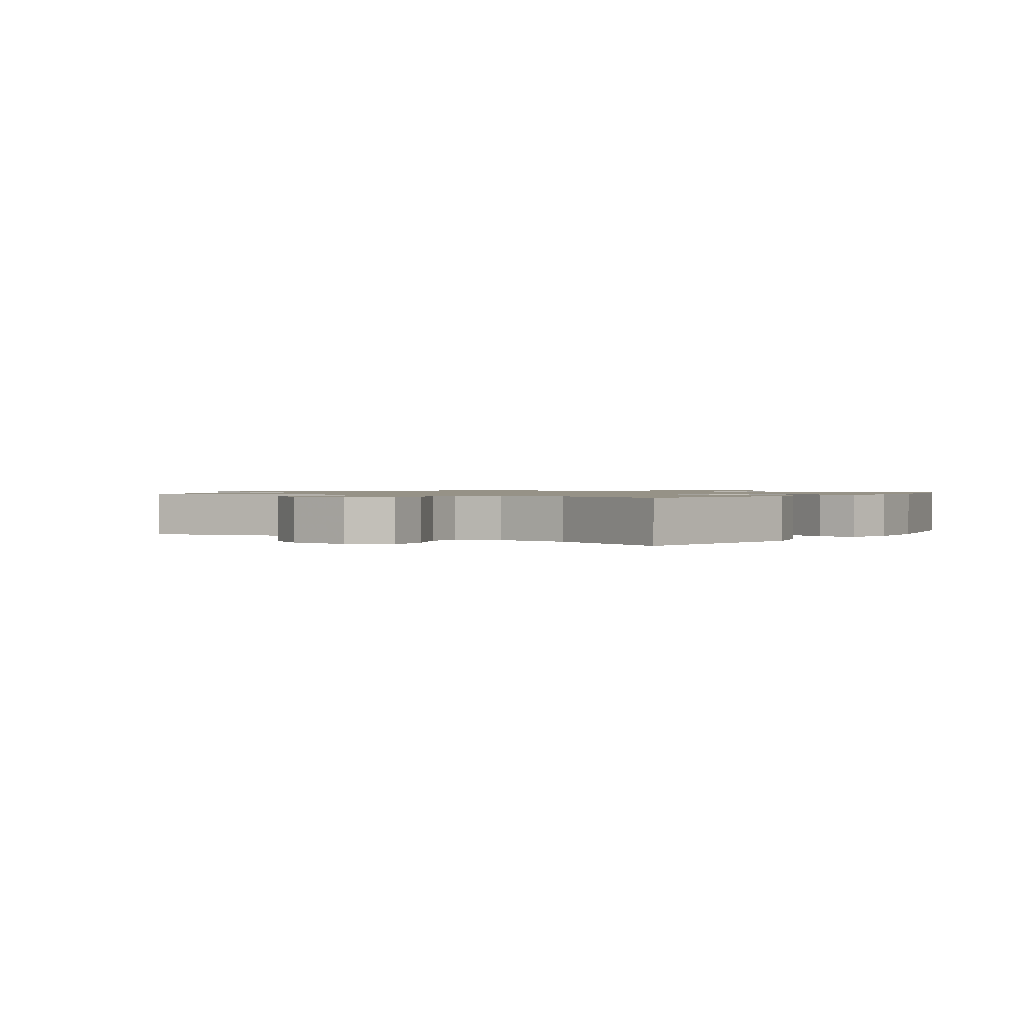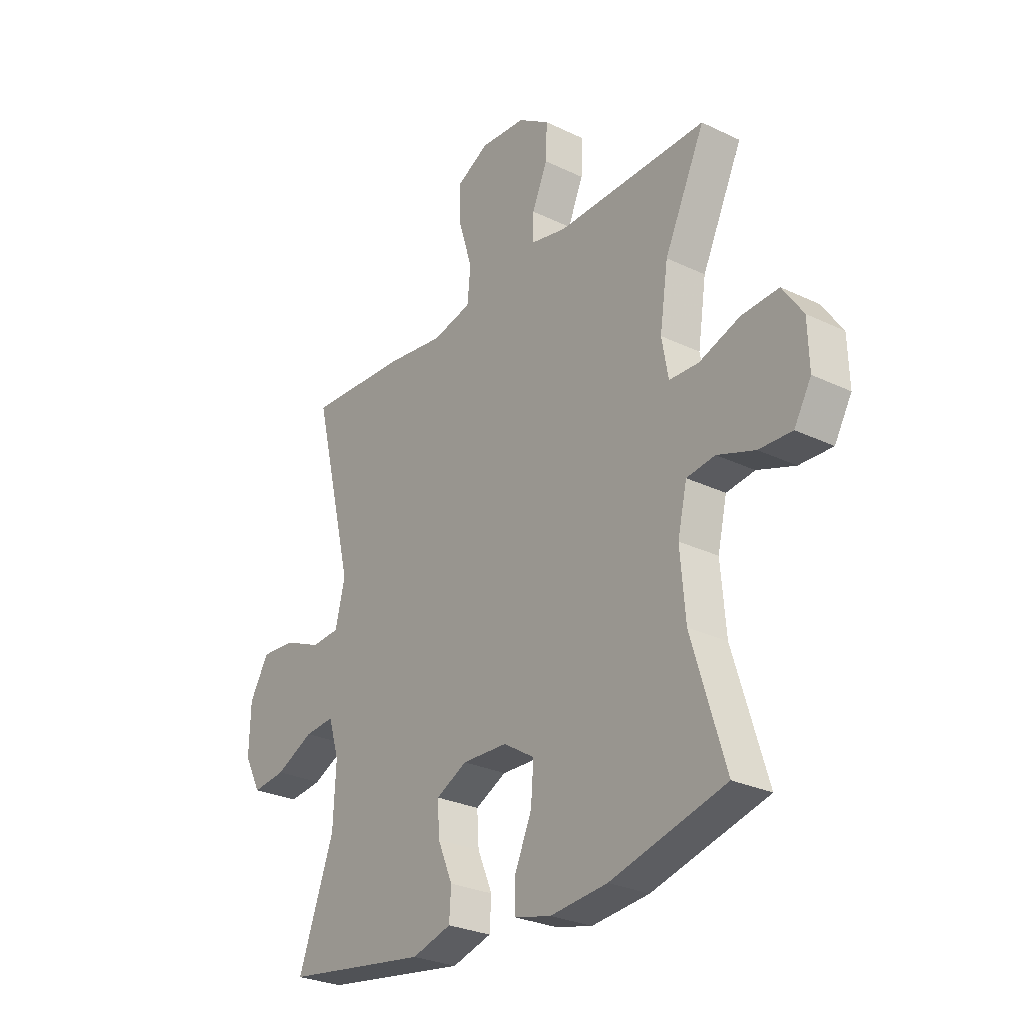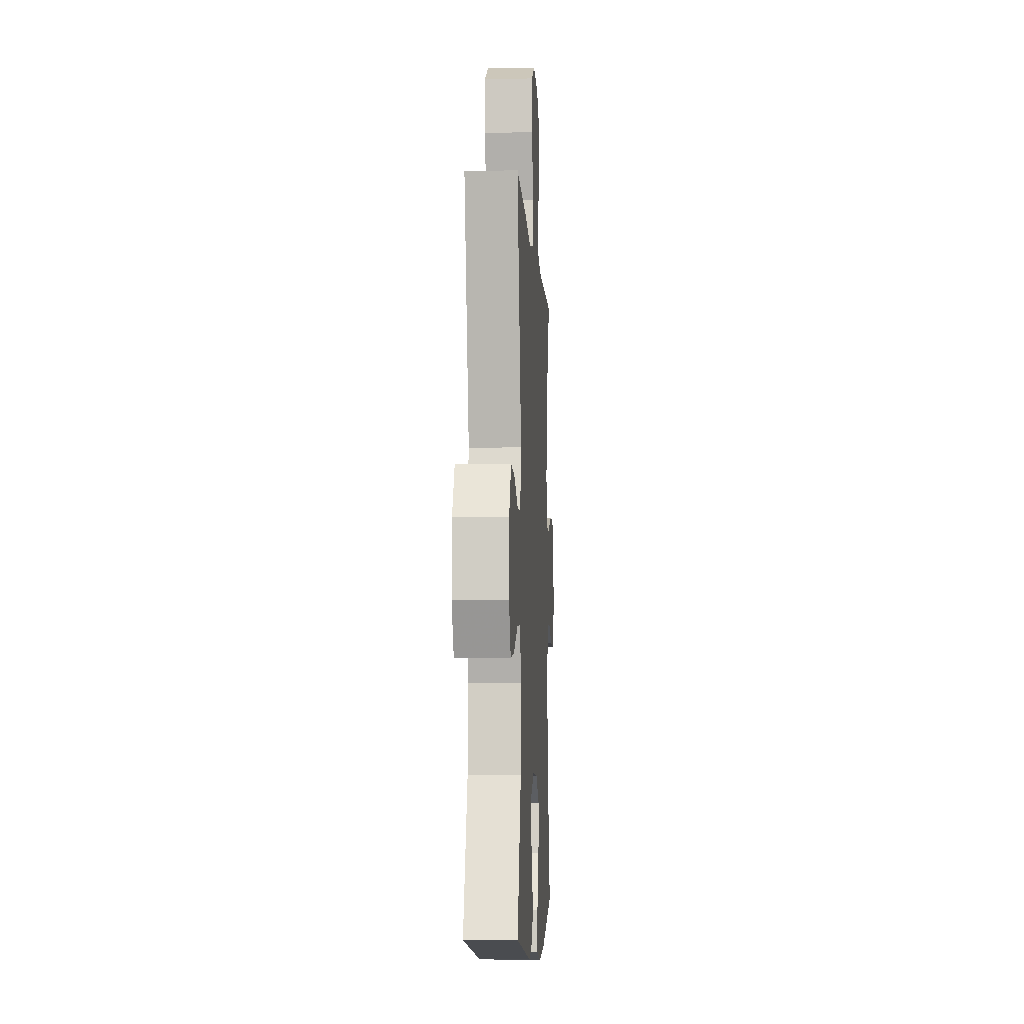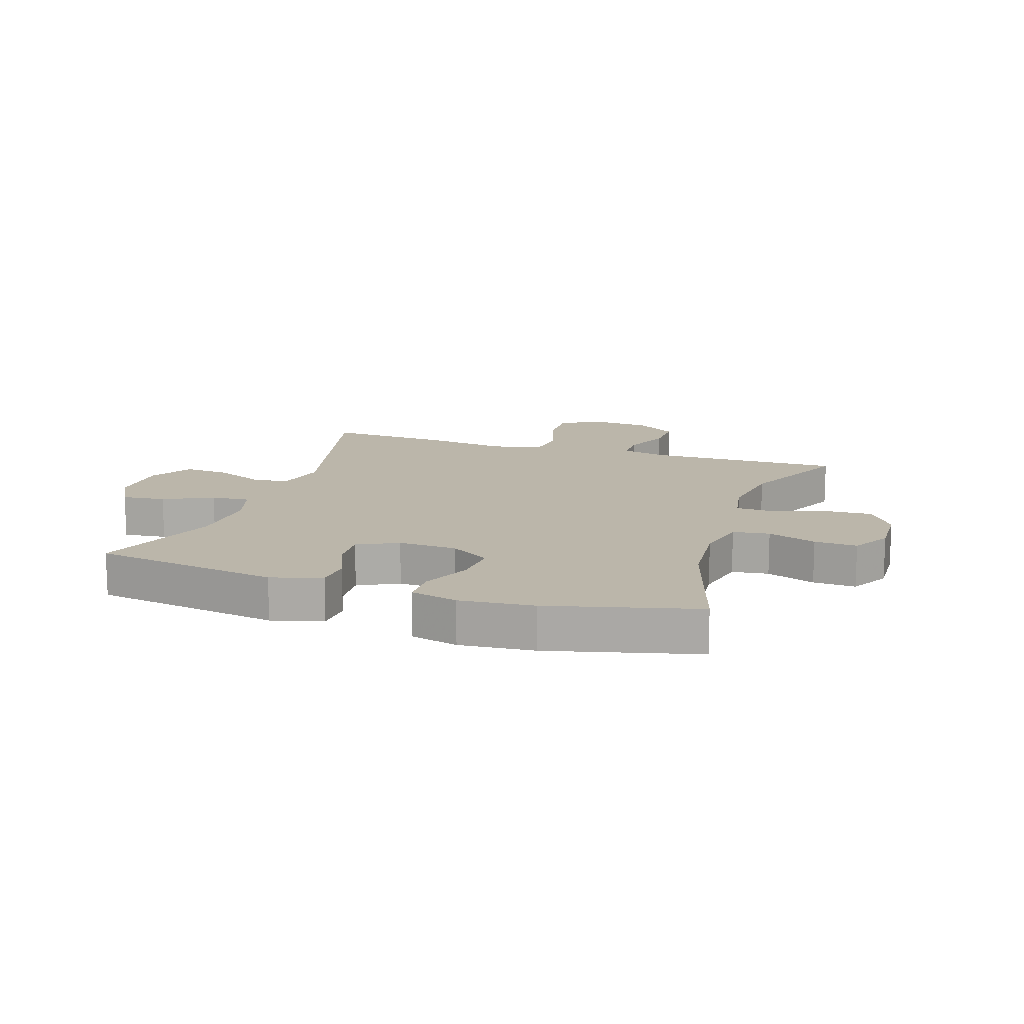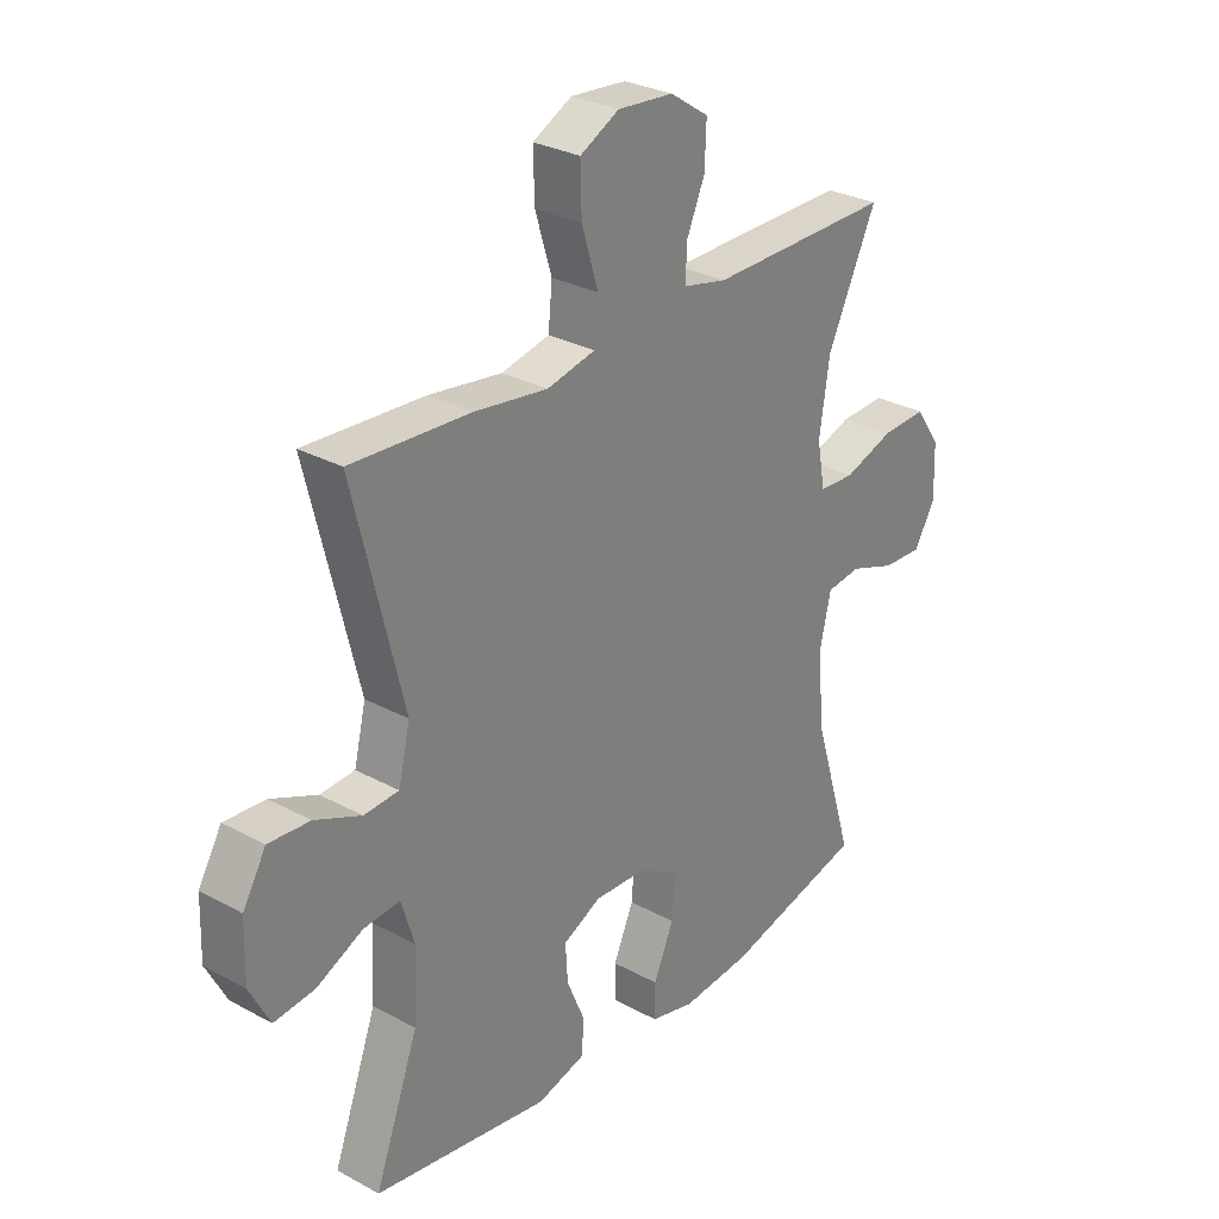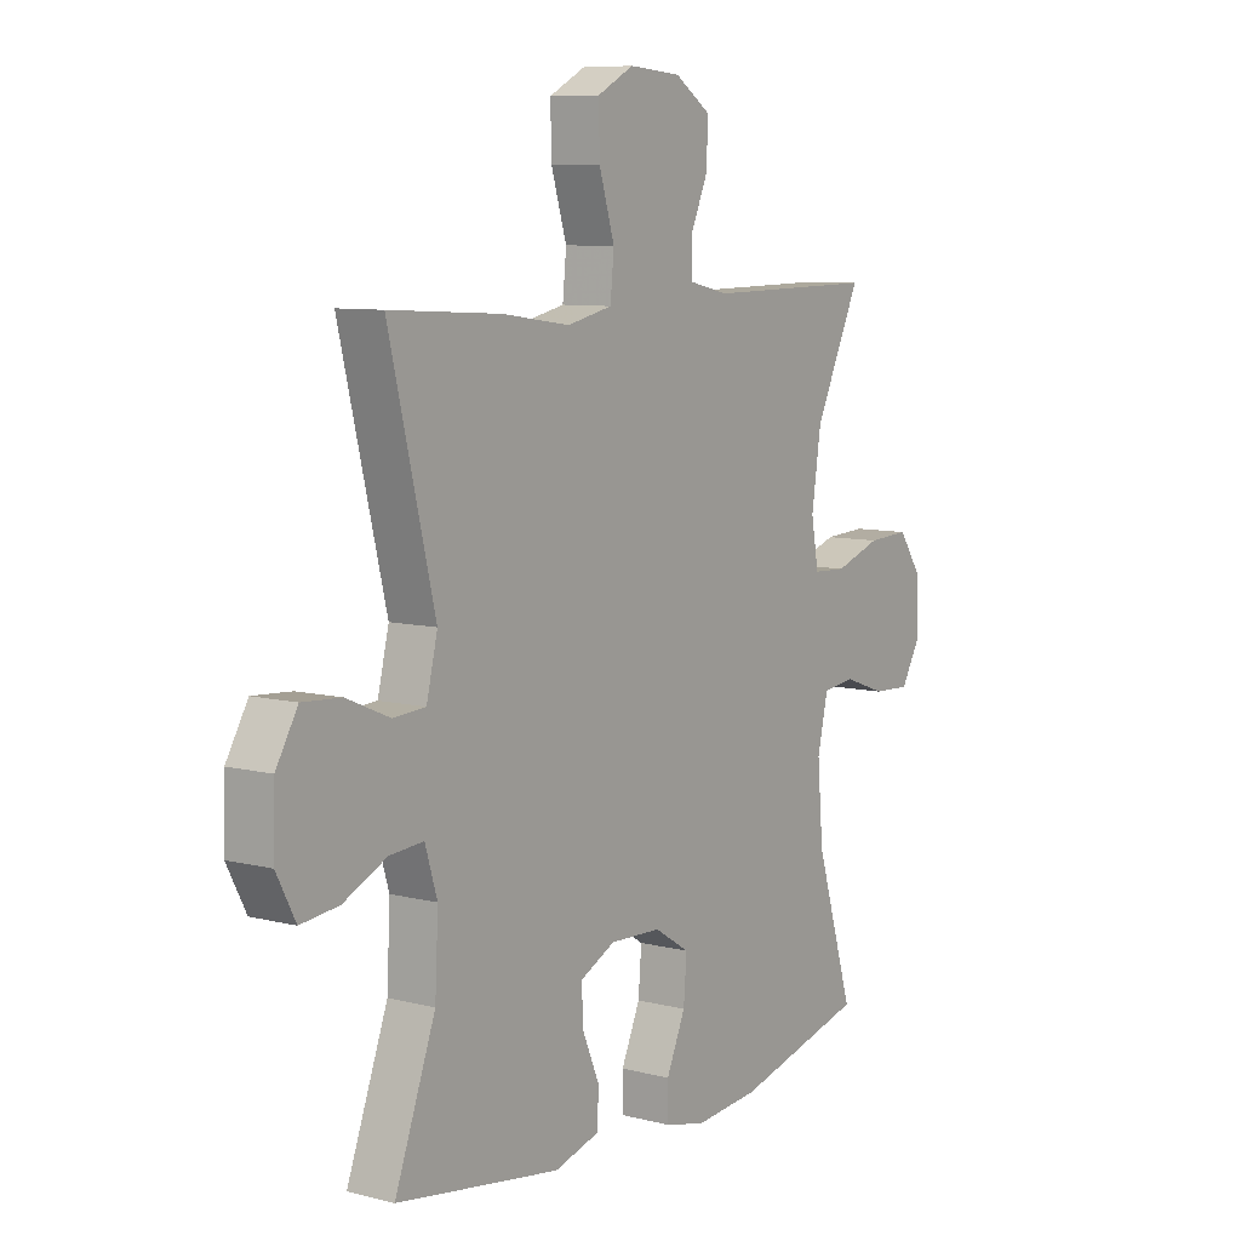
<metadata>
{"format":"obj","ext":"obj","renderer":"f3d","projection":"perspective","resolution":1024,"background":"white","views":[{"elev":1.1,"azim":125.0,"up":"+Y"},{"elev":-27.8,"azim":-126.3,"up":"+Z"},{"elev":-5.8,"azim":93.2,"up":"+Z"},{"elev":14.1,"azim":-161.8,"up":"+Y"},{"elev":29.0,"azim":129.0,"up":"+Z"},{"elev":8.4,"azim":124.7,"up":"+Z"}]}
</metadata>
<code>
v -0.5 0.07 -0.5
v -0.428 0.07 -0.265
v -0.417 0.07 -0.135
v -0.437 0.07 -0.048
v -0.498 0.07 -0.04
v -0.579 0.07 -0.069
v -0.65 0.07 -0.072
v -0.687 0.07 -0.008
v -0.684 0.07 0.085
v -0.64 0.07 0.149
v -0.56 0.07 0.145
v -0.472 0.07 0.115
v -0.409 0.07 0.118
v -0.395 0.07 0.196
v -0.413 0.07 0.316
v -0.5 0.07 0.5
v -0.176 0.07 0.496
v -0.1 0.07 0.513
v -0.1 0.07 0.57
v -0.133 0.07 0.646
v -0.136 0.07 0.719
v -0.068 0.07 0.764
v 0.03 0.07 0.772
v 0.099 0.07 0.736
v 0.097 0.07 0.655
v 0.068 0.07 0.56
v 0.075 0.07 0.489
v 0.16 0.07 0.47
v 0.29 0.07 0.488
v 0.5 0.07 0.5
v 0.413 0.07 0.144
v 0.434 0.07 0.057
v 0.495 0.07 0.053
v 0.577 0.07 0.088
v 0.65 0.07 0.093
v 0.691 0.07 0.023
v 0.694 0.07 -0.078
v 0.658 0.07 -0.147
v 0.586 0.07 -0.139
v 0.504 0.07 -0.1
v 0.44 0.07 -0.095
v 0.417 0.07 -0.17
v 0.423 0.07 -0.291
v 0.5 0.07 -0.5
v 0.19 0.07 -0.548
v 0.105 0.07 -0.524
v 0.101 0.07 -0.464
v 0.133 0.07 -0.389
v 0.137 0.07 -0.323
v 0.07 0.07 -0.29
v -0.027 0.07 -0.294
v -0.094 0.07 -0.336
v -0.088 0.07 -0.411
v -0.052 0.07 -0.493
v -0.052 0.07 -0.555
v -0.13 0.07 -0.574
v -0.253 0.07 -0.563
v -0.5 0 -0.5
v -0.428 0 -0.265
v -0.417 0 -0.135
v -0.437 0 -0.048
v -0.498 0 -0.04
v -0.579 0 -0.069
v -0.65 0 -0.072
v -0.687 0 -0.008
v -0.684 0 0.085
v -0.64 0 0.149
v -0.56 0 0.145
v -0.472 0 0.115
v -0.409 0 0.118
v -0.395 0 0.196
v -0.413 0 0.316
v -0.5 0 0.5
v -0.176 0 0.496
v -0.1 0 0.513
v -0.1 0 0.57
v -0.133 0 0.646
v -0.136 0 0.719
v -0.068 0 0.764
v 0.03 0 0.772
v 0.099 0 0.736
v 0.097 0 0.655
v 0.068 0 0.56
v 0.075 0 0.489
v 0.16 0 0.47
v 0.29 0 0.488
v 0.5 0 0.5
v 0.413 0 0.144
v 0.434 0 0.057
v 0.495 0 0.053
v 0.577 0 0.088
v 0.65 0 0.093
v 0.691 0 0.023
v 0.694 0 -0.078
v 0.658 0 -0.147
v 0.586 0 -0.139
v 0.504 0 -0.1
v 0.44 0 -0.095
v 0.417 0 -0.17
v 0.423 0 -0.291
v 0.5 0 -0.5
v 0.19 0 -0.548
v 0.105 0 -0.524
v 0.101 0 -0.464
v 0.133 0 -0.389
v 0.137 0 -0.323
v 0.07 0 -0.29
v -0.027 0 -0.294
v -0.094 0 -0.336
v -0.088 0 -0.411
v -0.052 0 -0.493
v -0.052 0 -0.555
v -0.13 0 -0.574
v -0.253 0 -0.563
f 57 1 2
f 56 57 2
f 55 56 2
f 54 55 2
f 53 54 2
f 52 53 2 3
f 51 52 3 4
f 50 51 4
f 46 47 48
f 45 46 48
f 44 45 48
f 43 44 48
f 42 43 48 49
f 41 42 49 50
f 38 39 40
f 37 38 40
f 36 37 40
f 35 36 40
f 34 35 40
f 33 34 40
f 32 33 40 41
f 41 50 4
f 32 41 4
f 31 32 4
f 31 4 5
f 30 31 5
f 29 30 5
f 28 29 5
f 24 25 26
f 23 24 26
f 22 23 26
f 21 22 26
f 20 21 26
f 19 20 26
f 18 19 26 27
f 27 28 5
f 18 27 5
f 17 18 5
f 10 11 12
f 9 10 12
f 8 9 12
f 7 8 12
f 6 7 12
f 5 6 12
f 5 12 13
f 17 5 13
f 15 16 17
f 14 15 17
f 13 14 17
f 59 58 114
f 59 114 113
f 59 113 112
f 59 112 111
f 59 111 110
f 60 59 110 109
f 61 60 109 108
f 61 108 107
f 105 104 103
f 105 103 102
f 105 102 101
f 105 101 100
f 106 105 100 99
f 107 106 99 98
f 97 96 95
f 97 95 94
f 97 94 93
f 97 93 92
f 97 92 91
f 97 91 90
f 98 97 90 89
f 61 107 98
f 61 98 89
f 61 89 88
f 62 61 88
f 62 88 87
f 62 87 86
f 62 86 85
f 83 82 81
f 83 81 80
f 83 80 79
f 83 79 78
f 83 78 77
f 83 77 76
f 84 83 76 75
f 62 85 84
f 62 84 75
f 62 75 74
f 69 68 67
f 69 67 66
f 69 66 65
f 69 65 64
f 69 64 63
f 69 63 62
f 70 69 62
f 70 62 74
f 74 73 72
f 74 72 71
f 74 71 70
f 1 58 59 2
f 2 59 60 3
f 3 60 61 4
f 4 61 62 5
f 5 62 63 6
f 6 63 64 7
f 7 64 65 8
f 8 65 66 9
f 9 66 67 10
f 10 67 68 11
f 11 68 69 12
f 12 69 70 13
f 13 70 71 14
f 14 71 72 15
f 15 72 73 16
f 16 73 74 17
f 17 74 75 18
f 18 75 76 19
f 19 76 77 20
f 20 77 78 21
f 21 78 79 22
f 22 79 80 23
f 23 80 81 24
f 24 81 82 25
f 25 82 83 26
f 26 83 84 27
f 27 84 85 28
f 28 85 86 29
f 29 86 87 30
f 30 87 88 31
f 31 88 89 32
f 32 89 90 33
f 33 90 91 34
f 34 91 92 35
f 35 92 93 36
f 36 93 94 37
f 37 94 95 38
f 38 95 96 39
f 39 96 97 40
f 40 97 98 41
f 41 98 99 42
f 42 99 100 43
f 43 100 101 44
f 44 101 102 45
f 45 102 103 46
f 46 103 104 47
f 47 104 105 48
f 48 105 106 49
f 49 106 107 50
f 50 107 108 51
f 51 108 109 52
f 52 109 110 53
f 53 110 111 54
f 54 111 112 55
f 55 112 113 56
f 56 113 114 57
f 57 114 58 1

</code>
